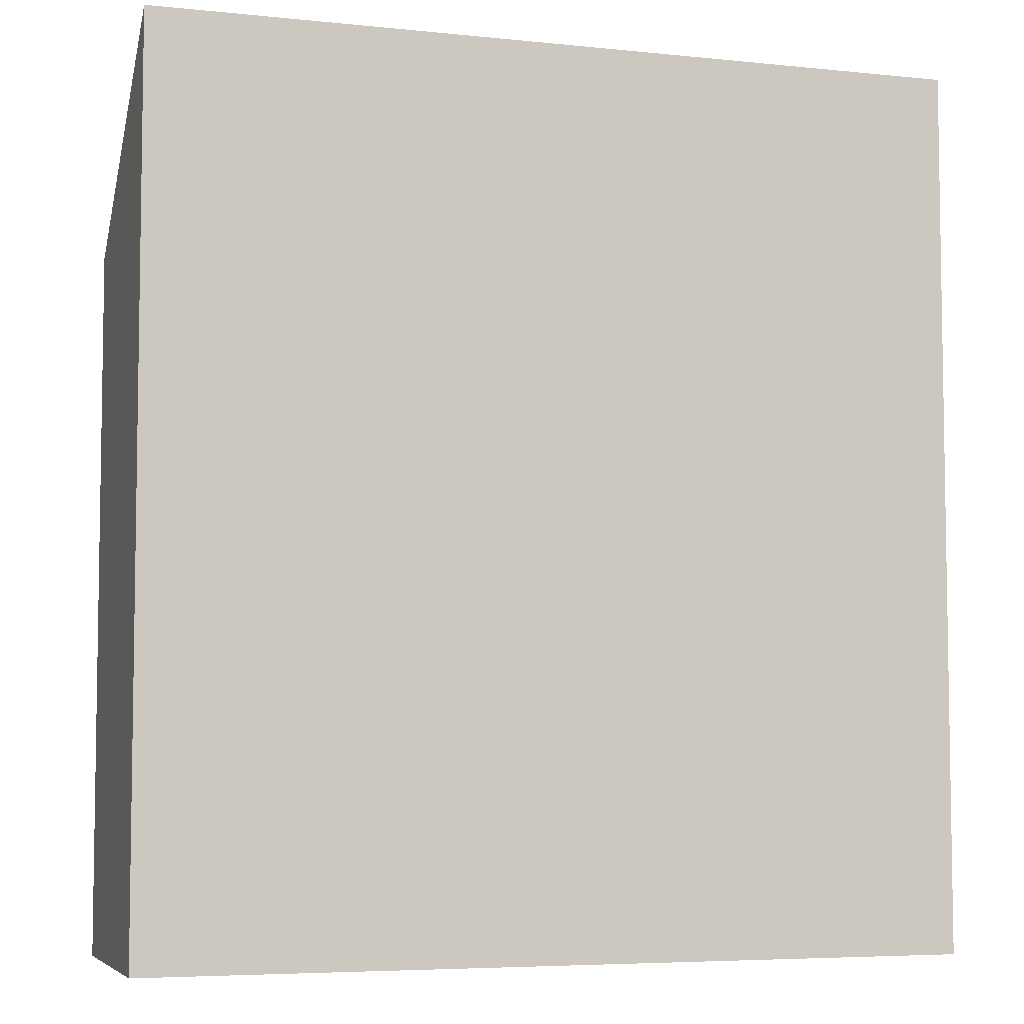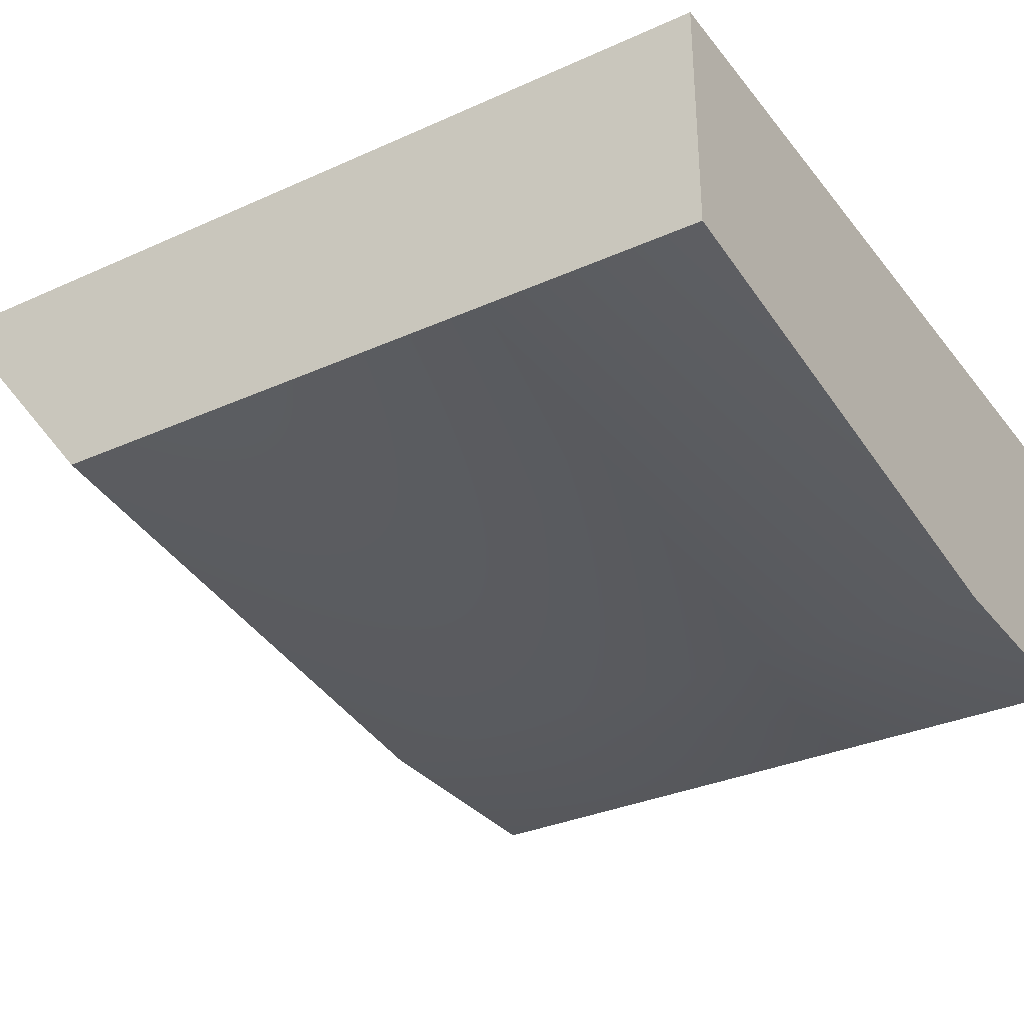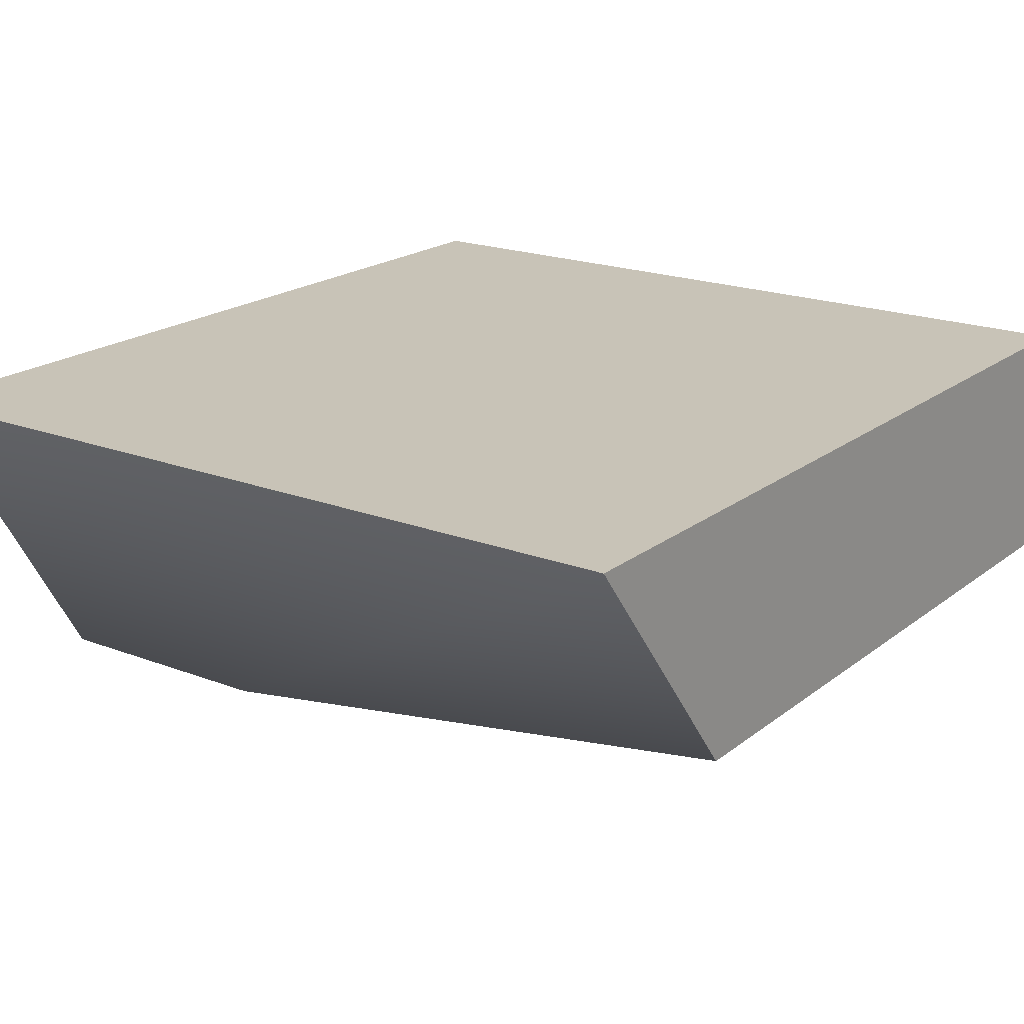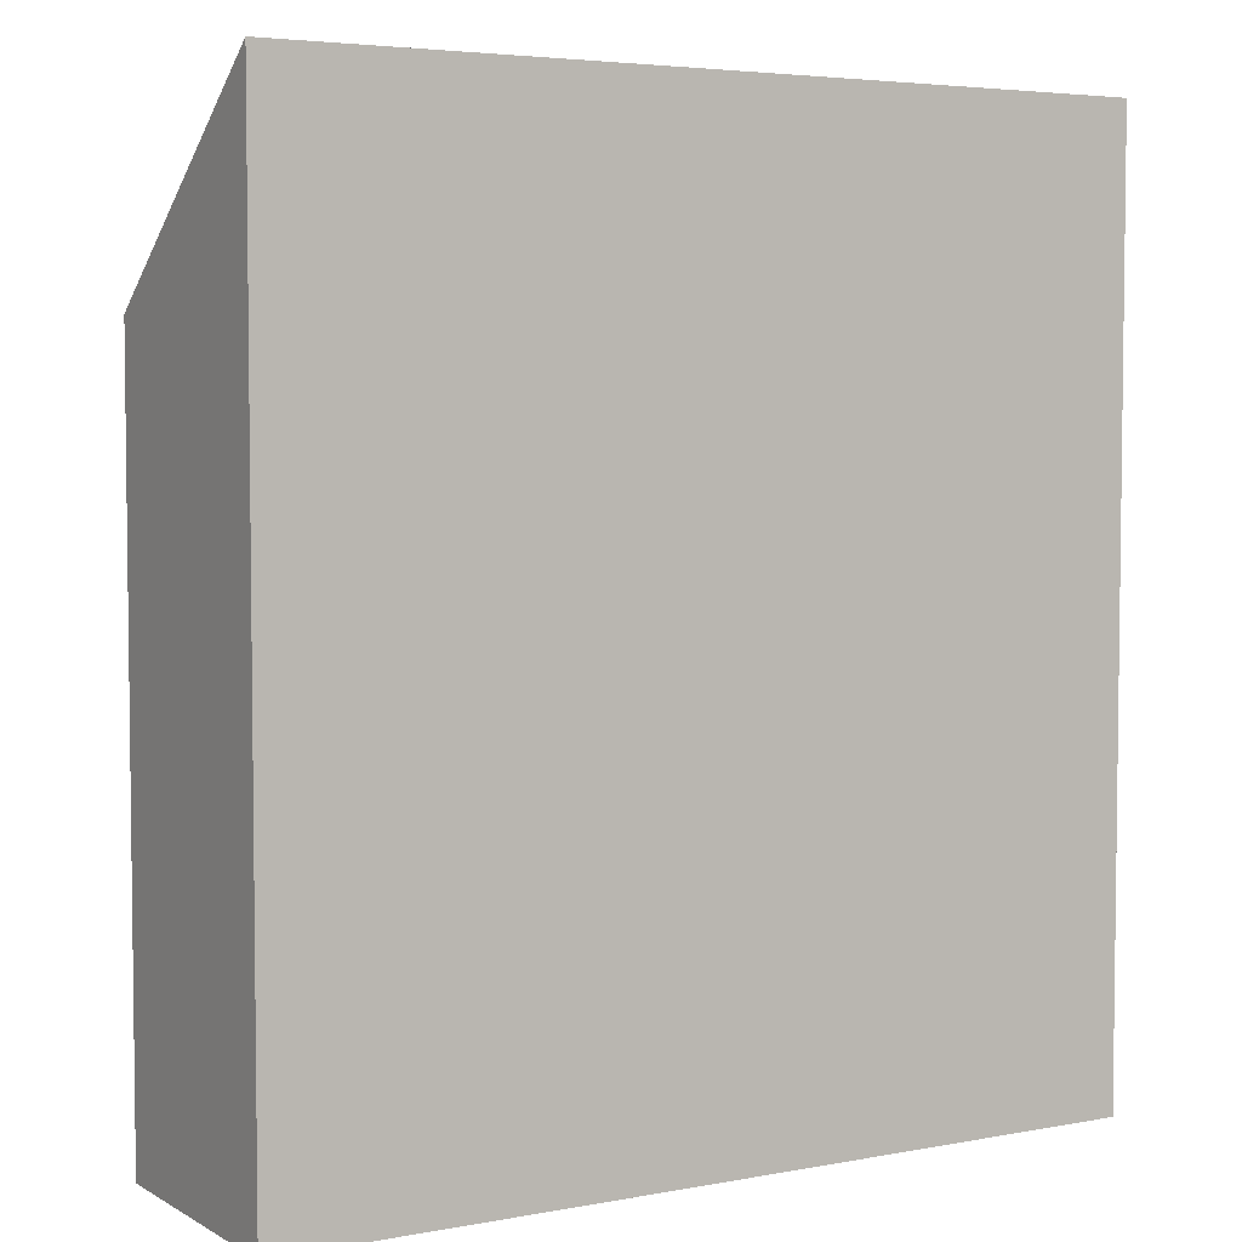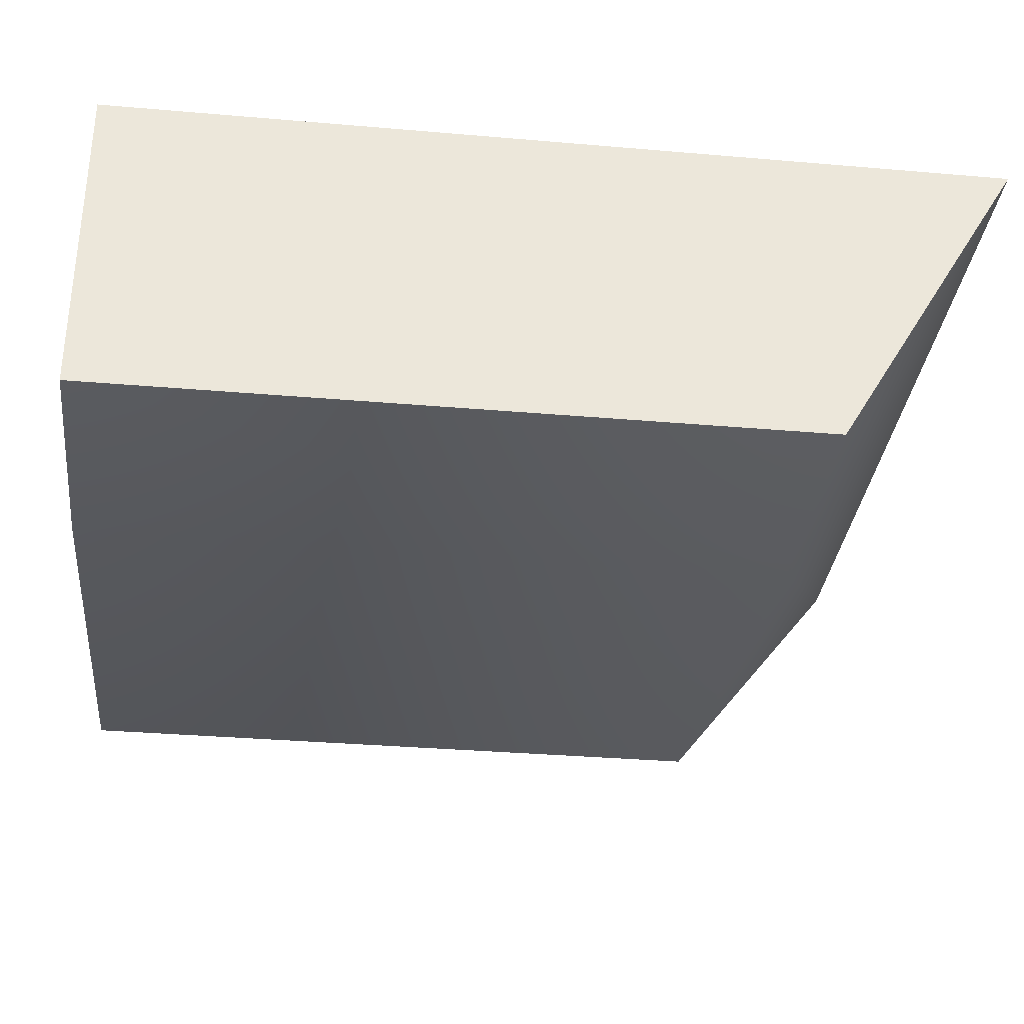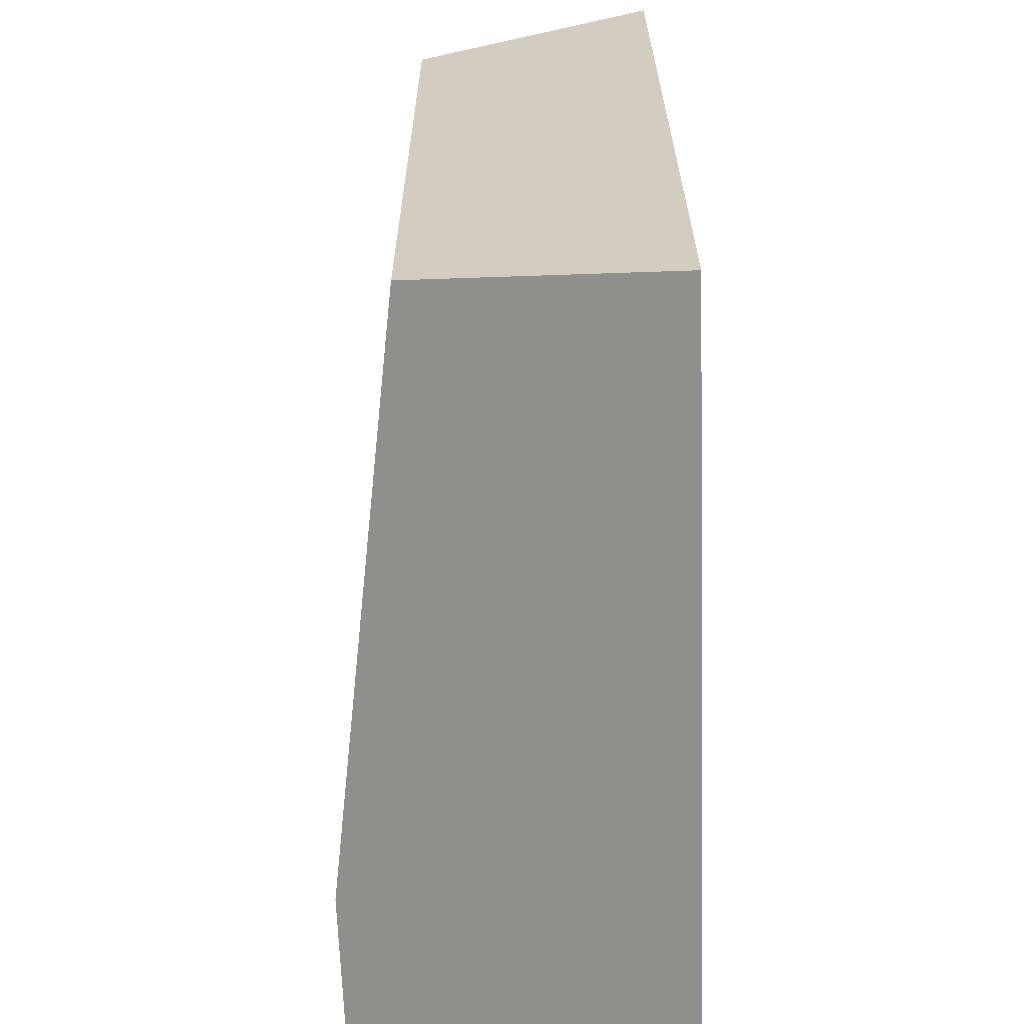
<metadata>
{"format":"obj","ext":"obj","renderer":"f3d","projection":"perspective","resolution":1024,"background":"white","views":[{"elev":-5.7,"azim":162.4,"up":"+Z"},{"elev":-32.5,"azim":122.0,"up":"+Y"},{"elev":19.7,"azim":35.6,"up":"+Y"},{"elev":4.5,"azim":149.0,"up":"+Z"},{"elev":-33.1,"azim":-96.8,"up":"+Y"},{"elev":-65.1,"azim":92.0,"up":"+Z"}]}
</metadata>
<code>
g emperors_palace_env_fireworks_001_collider
v 10.44 24.76 10.04
v 10.44 24.76 5
v 13.7 24.76 5
v 13.7 24.76 10.04
v 10.44 22.92 8.961
v 13.7 23.39 8.961
v 13.7 23.39 5
v 10.44 22.92 5
v 13.7 24.76 10.04
v 13.7 24.76 5
v 13.7 23.39 5
v 13.7 23.39 8.961
v 10.44 22.92 8.961
v 10.44 22.92 5
v 9.062 22.92 5
v 9.062 22.92 8.961
v 9.062 24.76 10.04
v 9.062 24.76 5
v 10.44 24.76 5
v 10.44 24.76 10.04
v 9.062 22.92 8.961
v 9.062 22.92 5
v 9.062 24.76 5
v 9.062 24.76 10.04
v 13.7 24.76 10.04
v 13.7 23.39 8.961
v 10.44 22.92 8.961
v 10.44 24.76 10.04
v 10.44 24.76 5
v 10.44 22.92 5
v 13.7 23.39 5
v 13.7 24.76 5
v 10.44 24.76 10.04
v 10.44 22.92 8.961
v 9.062 22.92 8.961
v 9.062 24.76 10.04
v 9.062 24.76 5
v 9.062 22.92 5
v 10.44 22.92 5
v 10.44 24.76 5
g emperors_palace_env_fireworks_001_collider_0
f 3 2 1
f 4 3 1
f 7 6 5
f 8 7 5
f 11 10 9
f 12 11 9
f 15 14 13
f 16 15 13
f 19 18 17
f 20 19 17
f 23 22 21
f 24 23 21
f 27 26 25
f 28 27 25
f 31 30 29
f 32 31 29
f 35 34 33
f 36 35 33
f 39 38 37
f 40 39 37

</code>
